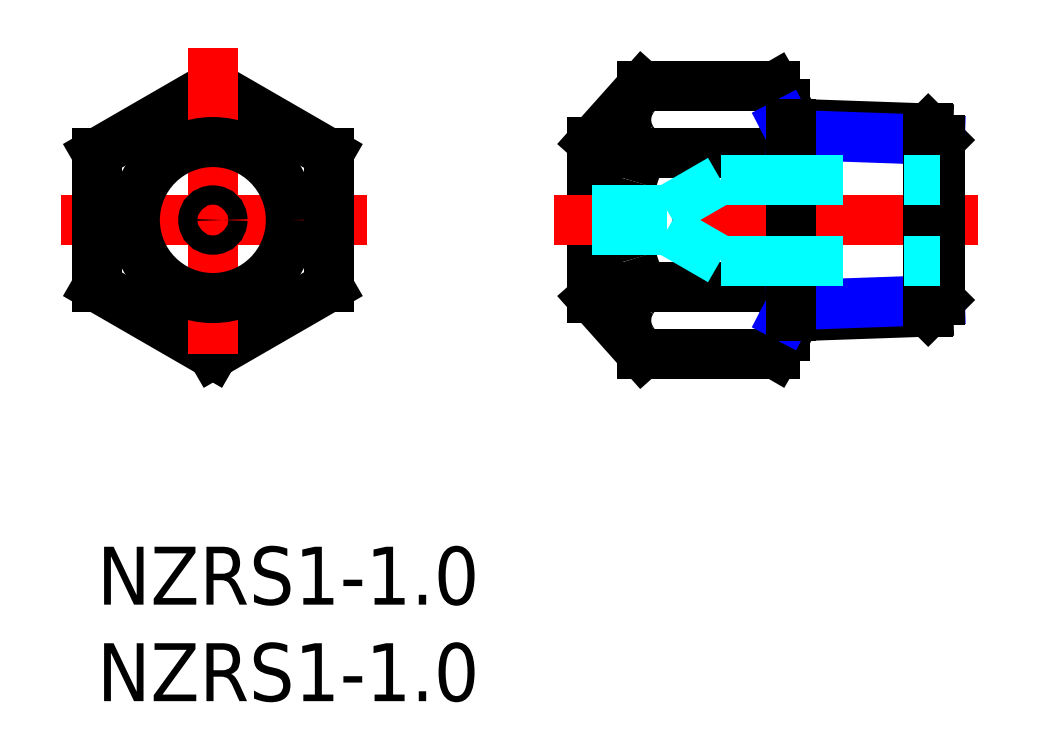
<metadata>
{"format":"dxf","ext":"dxf","renderer":"ezdxf+matplotlib","layout":"modelspace","background":"white","min_lineweight":24,"dpi":150}
</metadata>
<code>
0
SECTION
2
ENTITIES
0
INSERT
8
MSM_CONTINUOUS
2
*U2
10
0
20
0
30
0
0
INSERT
8
MSM_CONTINUOUS
2
*U3
10
0
20
0
30
0
0
LINE
8
MSM_CONTINUOUS
10
25.67
20
12.89
30
0
11
28.25
21
10
31
0
0
LINE
8
MSM_CONTINUOUS
10
25.67
20
12.89
30
0
11
25.67
21
20.97
31
0
0
LINE
8
MSM_CONTINUOUS
10
25.67
20
20.97
30
0
11
28.25
21
23.86
31
0
0
LINE
8
MSM_CONTINUOUS
10
35.67
20
22.93
30
0
11
35.13
21
23.86
31
0
0
LINE
8
MSM_CONTINUOUS
10
28.25
20
23.86
30
0
11
35.13
21
23.86
31
0
0
LINE
8
MSM_CONTINUOUS
10
28.25
20
10
30
0
11
35.13
21
10
31
0
0
LINE
8
MSM_CONTINUOUS
10
28.25
20
20.39
30
0
11
35.13
21
20.39
31
0
0
LINE
8
MSM_CONTINUOUS
10
28.25
20
13.46
30
0
11
35.13
21
13.46
31
0
0
LINE
8
MSM_CONTINUOUS
10
35.67
20
22.93
30
0
11
35.67
21
10.93
31
0
0
LINE
8
MSM_CONTINUOUS
10
35.67
20
10.93
30
0
11
35.13
21
10
31
0
0
ARC
8
MSM_CONTINUOUS
10
24.2
20
16.93
30
0
40
11.46
50
342.4
51
17.59
0
ARC
8
MSM_CONTINUOUS
10
32.6
20
11.73
30
0
40
3.067
50
334.4
51
34.38
0
ARC
8
MSM_CONTINUOUS
10
32.6
20
22.12
30
0
40
3.067
50
325.6
51
25.62
0
LINE
8
MSM_CENTER
10
14
20
16.93
30
0
11
-2
21
16.93
31
0
0
LINE
8
MSM_CONTINUOUS
10
-3.6e-15
20
13.46
30
0
11
6
21
10
31
0
0
LINE
8
MSM_CONTINUOUS
10
6
20
10
30
0
11
12
21
13.46
31
0
0
LINE
8
MSM_CONTINUOUS
10
12
20
13.46
30
0
11
12
21
20.39
31
0
0
LINE
8
MSM_CONTINUOUS
10
12
20
20.39
30
0
11
6
21
23.86
31
0
0
LINE
8
MSM_CONTINUOUS
10
6
20
23.86
30
0
11
-3.6e-15
21
20.39
31
0
0
LINE
8
MSM_CONTINUOUS
10
-3.6e-15
20
20.39
30
0
11
-3.6e-15
21
13.46
31
0
0
LINE
8
MSM_CENTER
10
6
20
25.86
30
0
11
6
21
8
31
0
0
CIRCLE
8
MSM_CONTINUOUS
10
6
20
16.93
30
0
40
4.041
0
LINE
8
MSM_CENTER
10
45.67
20
16.93
30
0
11
23.67
21
16.93
31
0
0
LINE
8
MSM_CONTINUOUS
10
43.07
20
21.67
30
0
11
35.67
21
21.93
31
0
0
LINE
8
MSM_CONTINUOUS
10
43.07
20
12.18
30
0
11
35.67
21
11.92
31
0
0
LINE
8
MSM_CONTINUOUS
10
43.07
20
21.67
30
0
11
43.67
21
21.07
31
0
0
LINE
8
MSM_NARROW
10
43.67
20
21.07
30
0
11
35.98
21
21.34
31
0
0
LINE
8
MSM_CONTINUOUS
10
43.07
20
12.18
30
0
11
43.67
21
12.78
31
0
0
LINE
8
MSM_NARROW
10
43.67
20
12.78
30
0
11
35.98
21
12.52
31
0
0
LINE
8
MSM_CONTINUOUS
10
43.67
20
21.07
30
0
11
43.67
21
12.78
31
0
0
LINE
8
MSM_CONTINUOUS
10
43.07
20
21.67
30
0
11
43.07
21
12.18
31
0
0
LINE
8
MSM_NARROW
10
35.98
20
21.34
30
0
11
35.67
21
21.93
31
0
0
LINE
8
MSM_NARROW
10
35.98
20
12.52
30
0
11
35.67
21
11.92
31
0
0
LINE
8
MSM_CONTINUOUS
10
35.98
20
21.92
30
0
11
35.98
21
11.93
31
0
0
ARC
8
MSM_CONTINUOUS
10
29.29
20
22.12
30
0
40
1.869
50
147
51
212.7
0
ARC
8
MSM_CONTINUOUS
10
31.23
20
21.11
30
0
40
4.053
50
139.1
51
149.9
0
ARC
8
MSM_CONTINUOUS
10
31.4
20
23.28
30
0
40
4.278
50
210.6
51
222.5
0
ARC
8
MSM_CONTINUOUS
10
34.5
20
16.93
30
0
40
7.078
50
163.3
51
196.7
0
ARC
8
MSM_CONTINUOUS
10
37.6
20
16.13
30
0
40
10.28
50
155.5
51
164
0
ARC
8
MSM_CONTINUOUS
10
38.81
20
18.17
30
0
40
11.56
50
196.4
51
204
0
ARC
8
MSM_CONTINUOUS
10
29.29
20
11.73
30
0
40
1.87
50
147
51
213
0
ARC
8
MSM_CONTINUOUS
10
31.23
20
10.72
30
0
40
4.053
50
137.3
51
149.9
0
ARC
8
MSM_CONTINUOUS
10
31.4
20
12.89
30
0
40
4.278
50
210.6
51
221.1
0
LINE
8
MSM_DASHED
10
32.31
20
19.03
30
0
11
29.53
21
17.43
31
0
0
LINE
8
MSM_DASHED
10
32.31
20
19.03
30
0
11
43.67
21
19.03
31
0
0
LINE
8
MSM_DASHED
10
25.67
20
17.43
30
0
11
29.53
21
17.43
31
0
0
LINE
8
MSM_DASHED
10
32.31
20
14.83
30
0
11
29.53
21
16.43
31
0
0
LINE
8
MSM_DASHED
10
32.31
20
14.83
30
0
11
43.67
21
14.83
31
0
0
LINE
8
MSM_DASHED
10
25.67
20
16.43
30
0
11
29.53
21
16.43
31
0
0
CIRCLE
8
MSM_CONTINUOUS
10
6
20
16.93
30
0
40
0.5
0
ENDSEC
0
EOF

</code>
